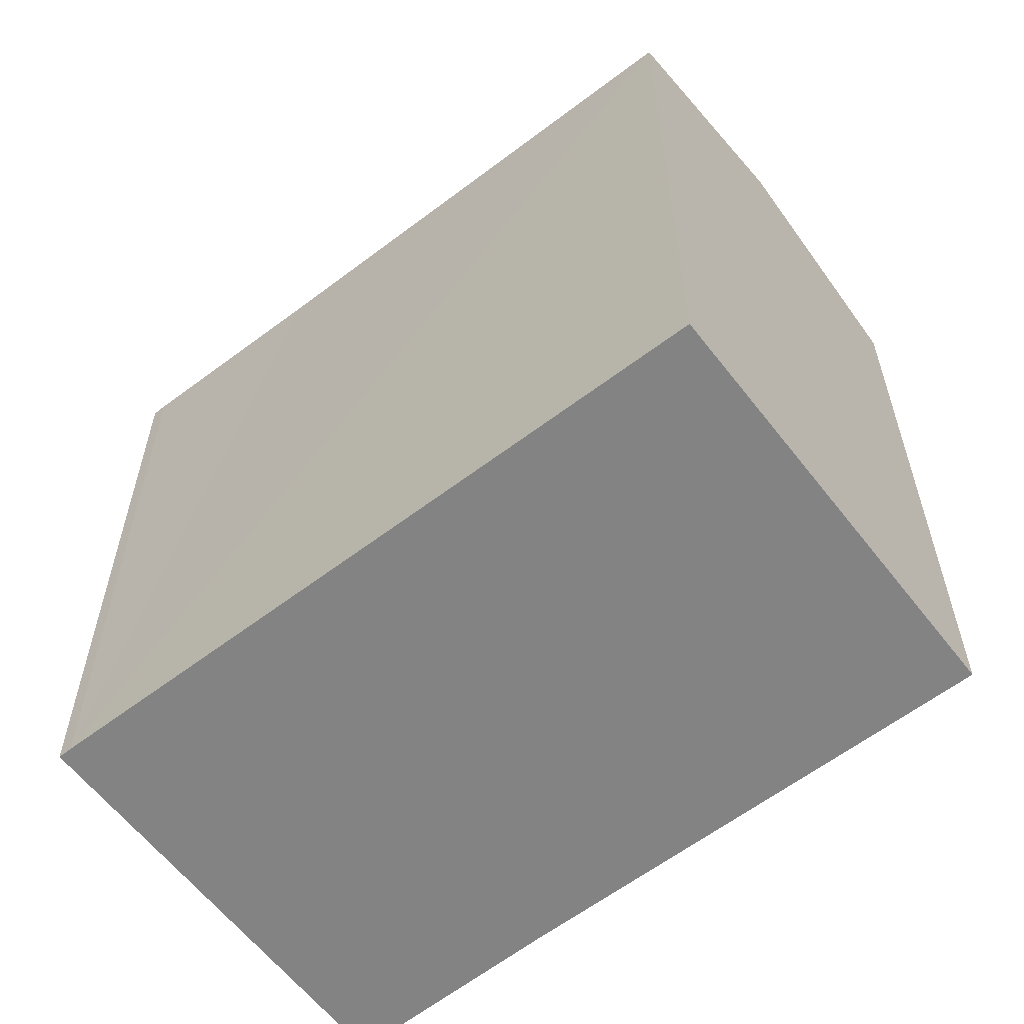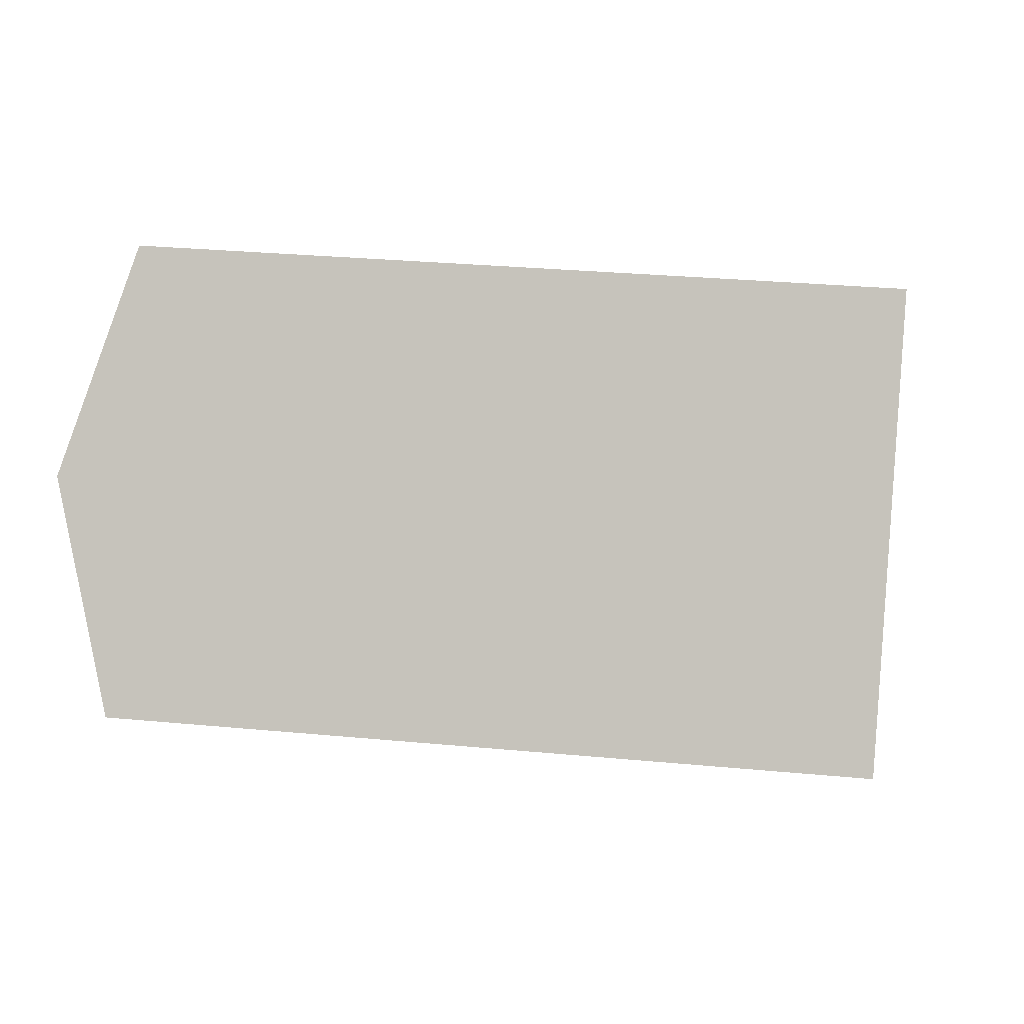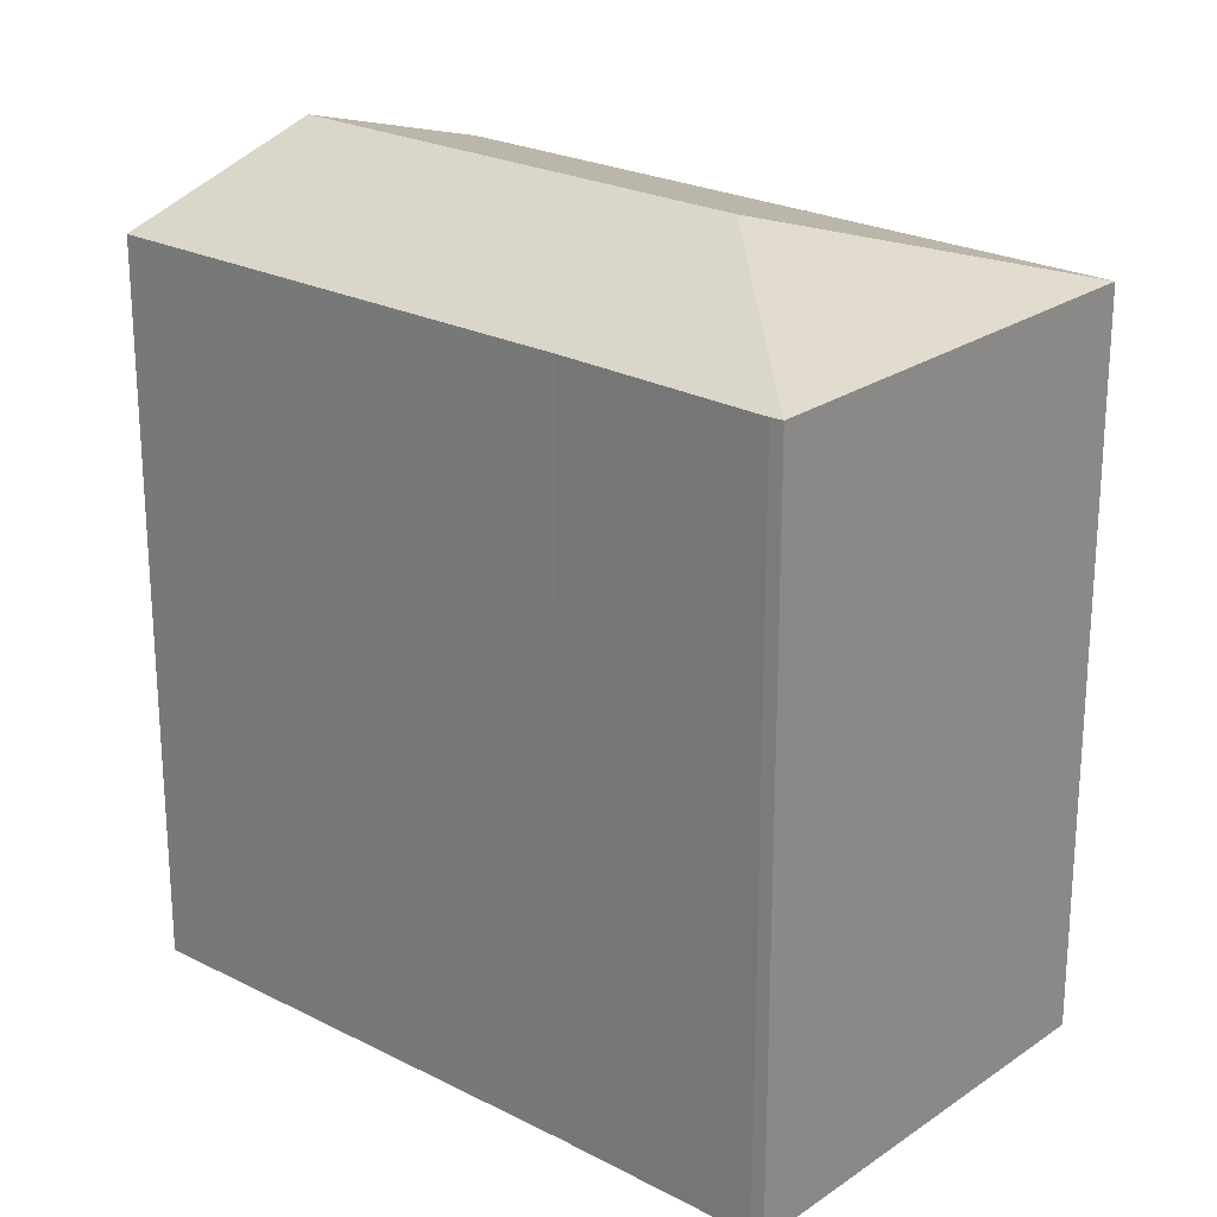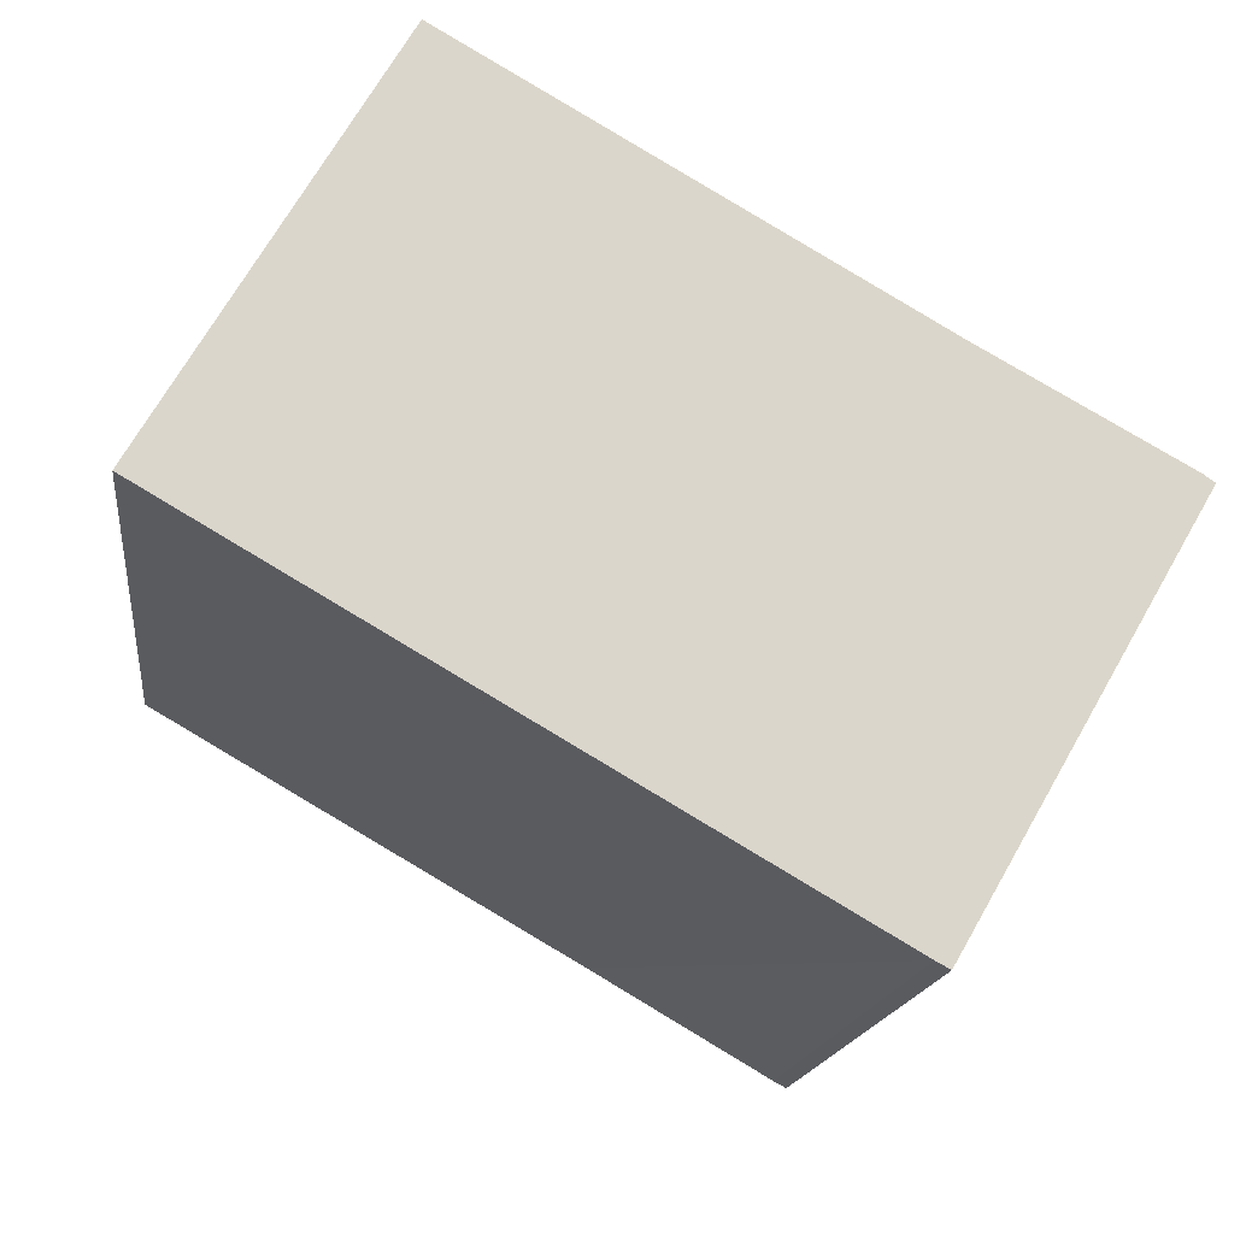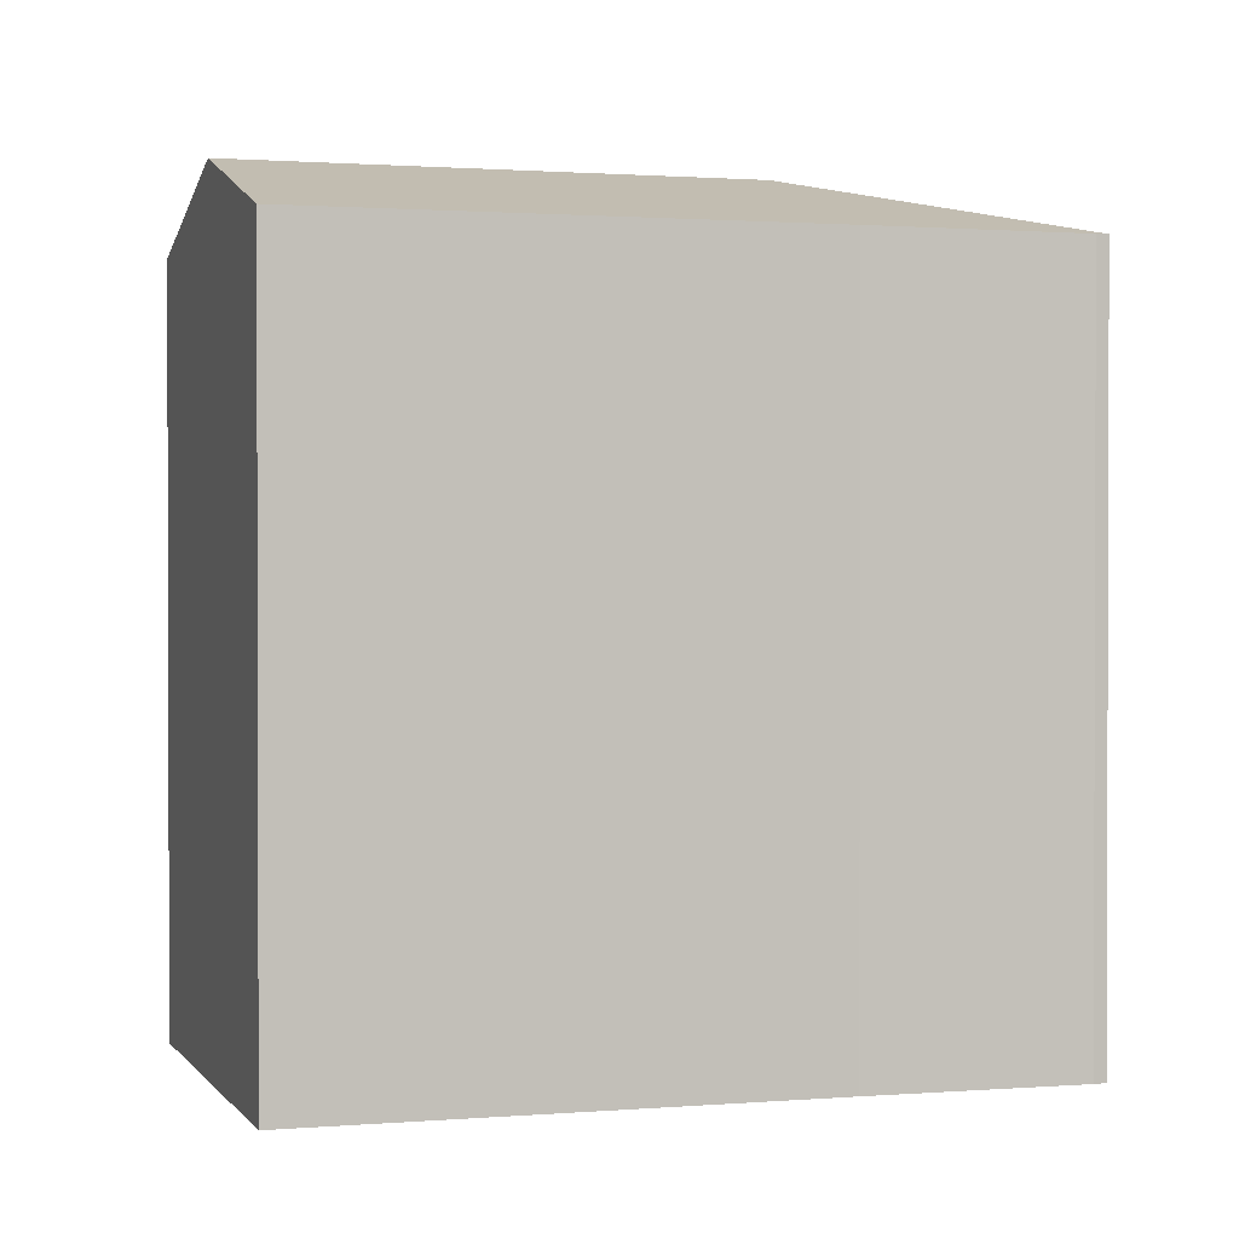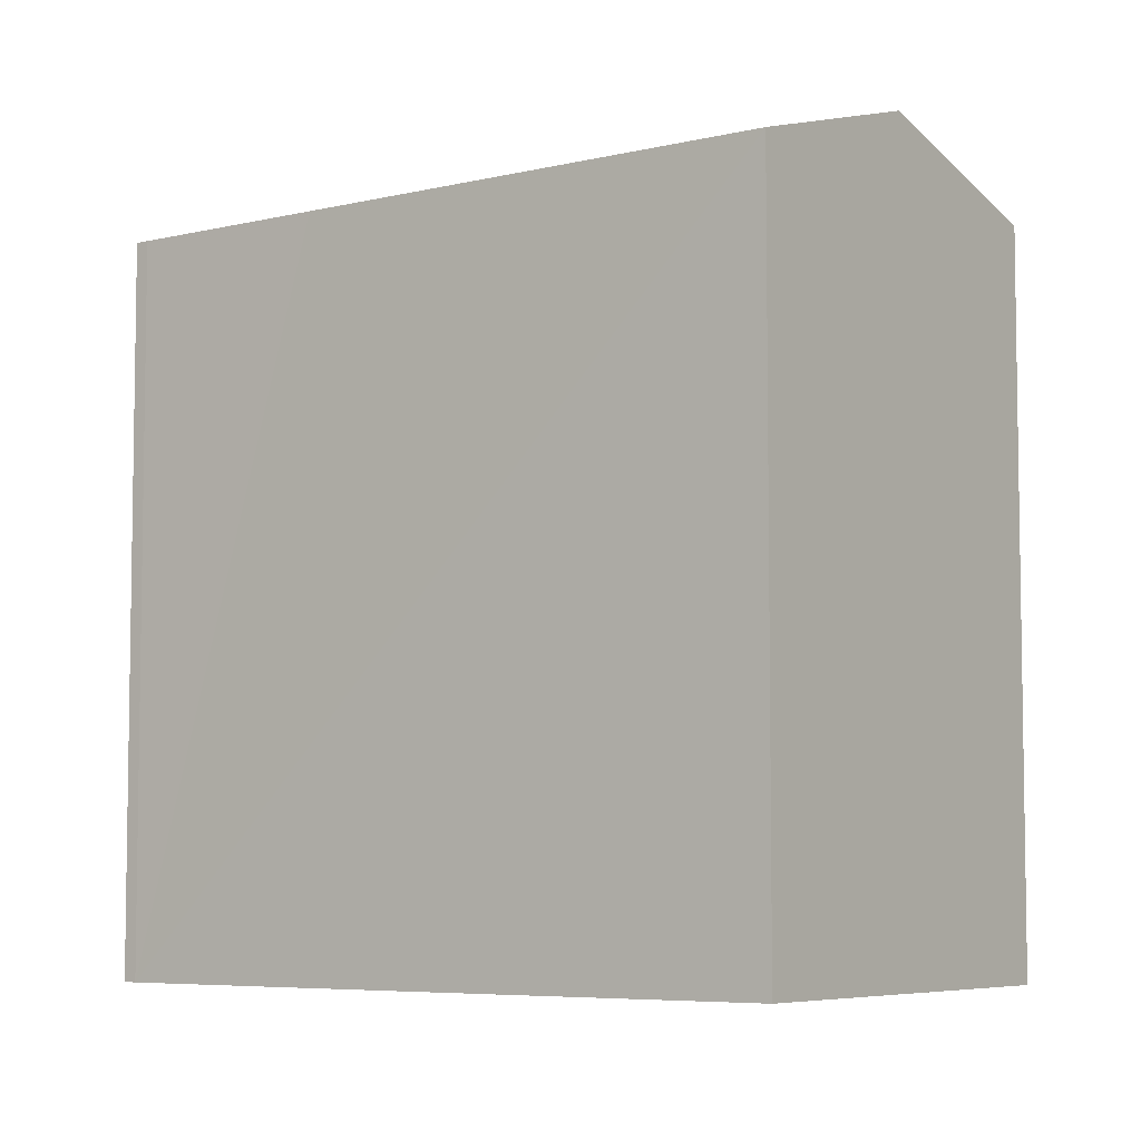
<metadata>
{"format":"obj","ext":"obj","renderer":"f3d","projection":"perspective","resolution":1024,"background":"white","views":[{"elev":-61.1,"azim":-112.2,"up":"+Y"},{"elev":29.3,"azim":-82.0,"up":"+Z"},{"elev":23.6,"azim":70.9,"up":"+Y"},{"elev":-15.9,"azim":-6.7,"up":"+Z"},{"elev":1.1,"azim":12.9,"up":"+Y"},{"elev":-6.1,"azim":-113.7,"up":"+Y"}]}
</metadata>
<code>
v  17 24.29 -1.808
v  26.49 22.3 0.721
v  19.56 22.3 -11.32
v  26.47 22.3 0.732
v  19.16 22.3 -11.11
v  13.53 22.31 -7.807
v  0 22.3 1.366e-15
v  0.255 22.45 0.438
v  3.498 24.29 6.009
v  6.979 22.31 11.99
v  20.43 22.32 4.152
v  26.16 22.3 0.949
v  19.56 6.934e-16 -11.32
v  19.16 6.802e-16 -11.11
v  0 0 0
v  13.53 4.78e-16 -7.807
v  0.255 -2.682e-17 0.438
v  3.498 -3.679e-16 6.009
v  6.979 -7.341e-16 11.99
v  20.43 -2.542e-16 4.152
v  26.16 -5.811e-17 0.949
v  26.49 -4.415e-17 0.721
v  26.47 -4.482e-17 0.732
g defaultobject
f 1 2 3
f 1 4 2
f 5 1 3
f 1 5 6
f 1 6 7
f 1 7 8
f 1 8 9
f 10 1 9
f 1 10 11
f 1 11 4
f 4 11 12
f 13 5 3
f 5 13 14
f 14 6 5
f 6 14 7
f 7 14 15
f 15 14 16
f 15 8 7
f 8 15 9
f 9 15 10
f 10 15 17
f 10 17 18
f 10 18 19
f 10 20 11
f 20 10 19
f 20 12 11
f 12 20 21
f 12 2 4
f 2 12 21
f 2 21 22
f 22 21 23
f 2 13 3
f 13 2 22
f 16 17 15
f 17 16 18
f 18 16 19
f 19 16 14
f 19 14 13
f 19 13 20
f 20 13 22
f 20 22 23
f 20 23 21

</code>
